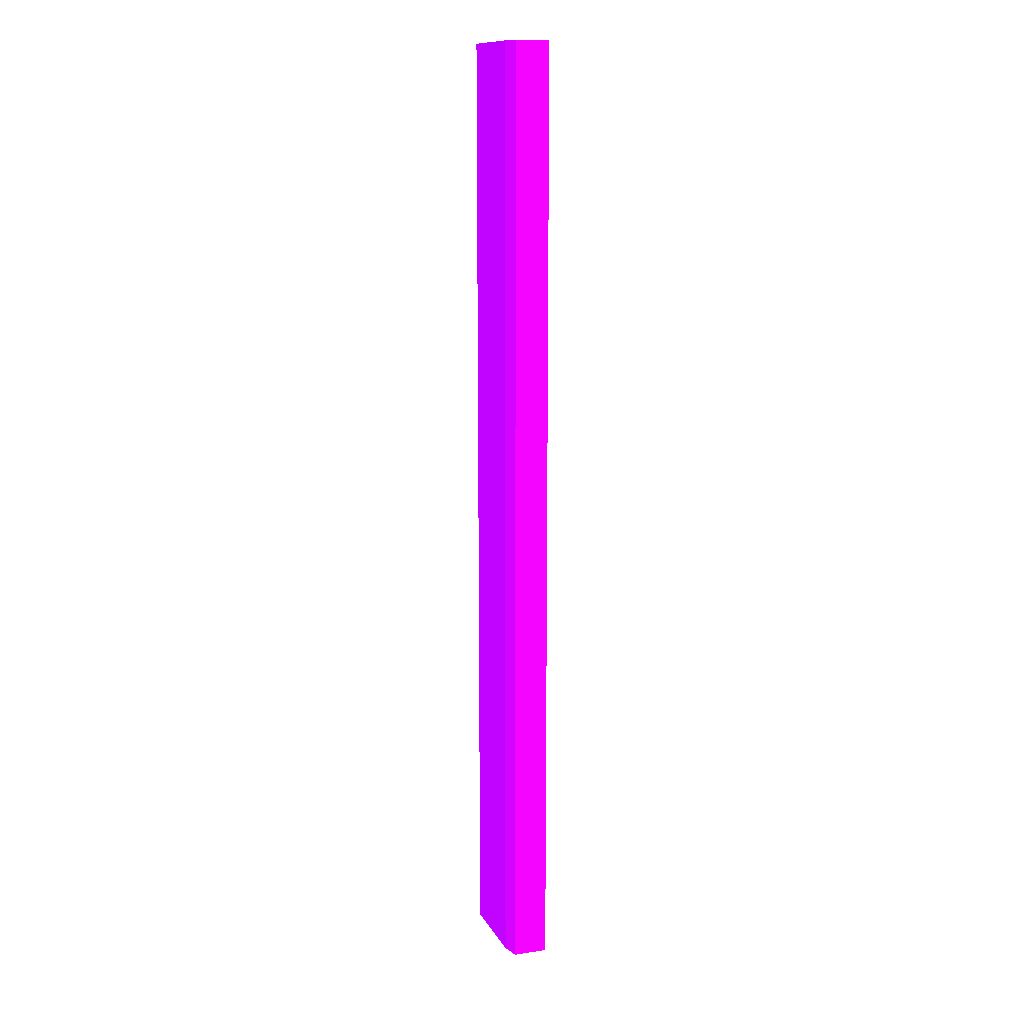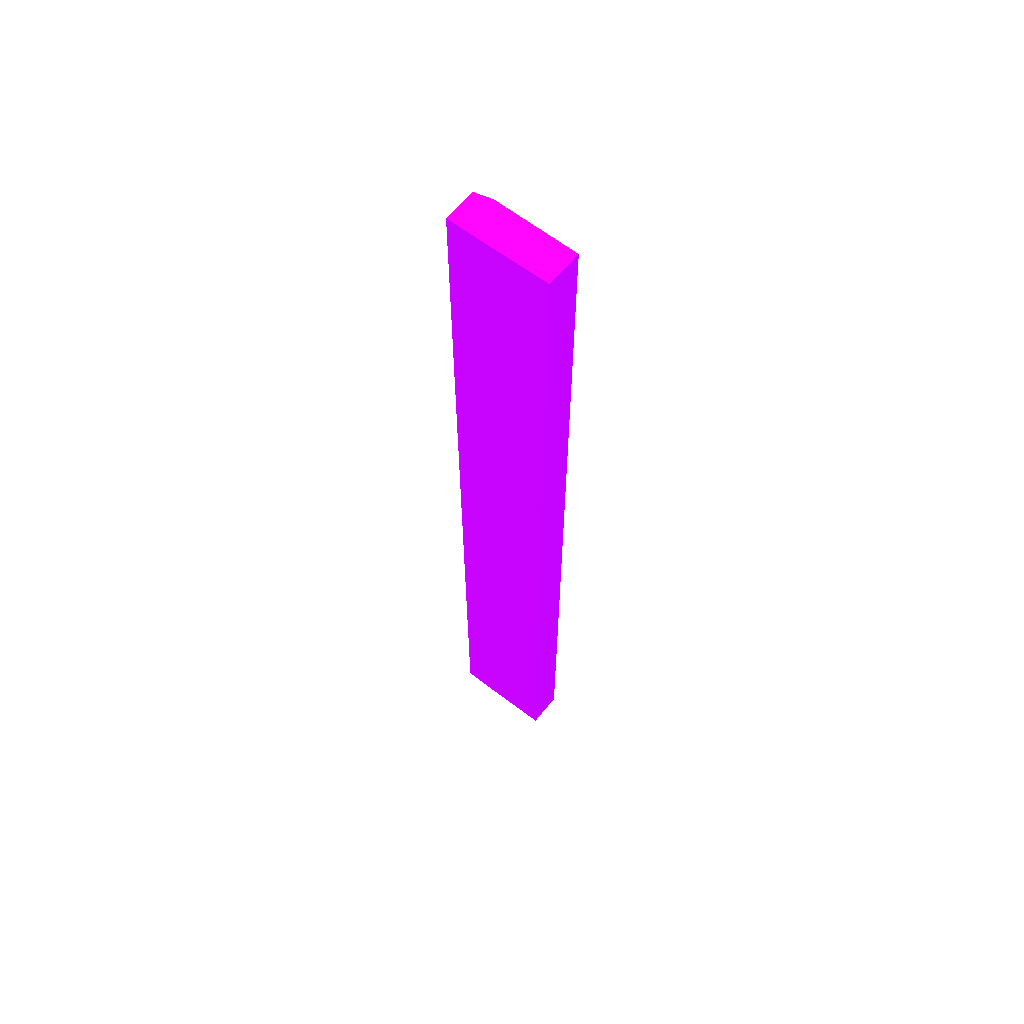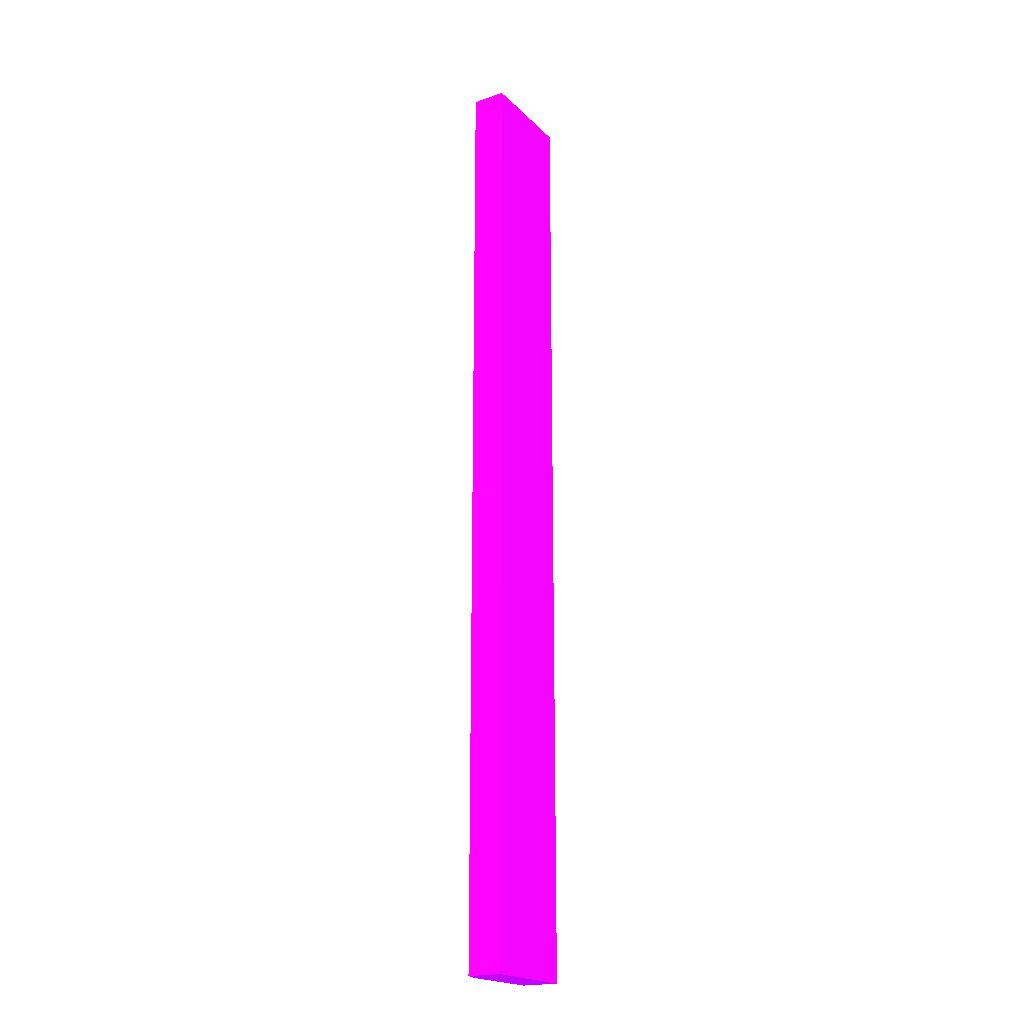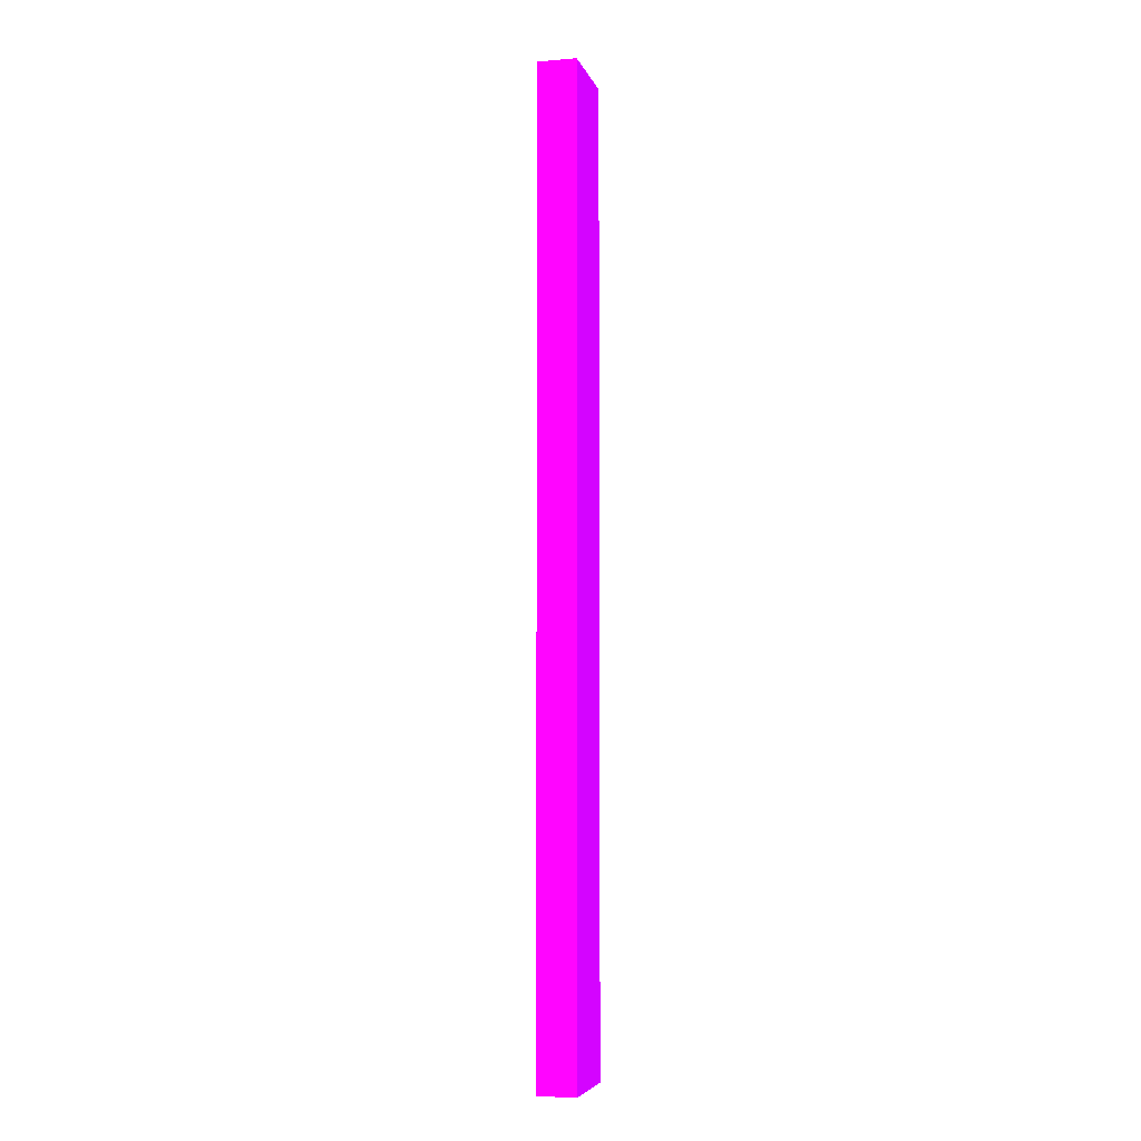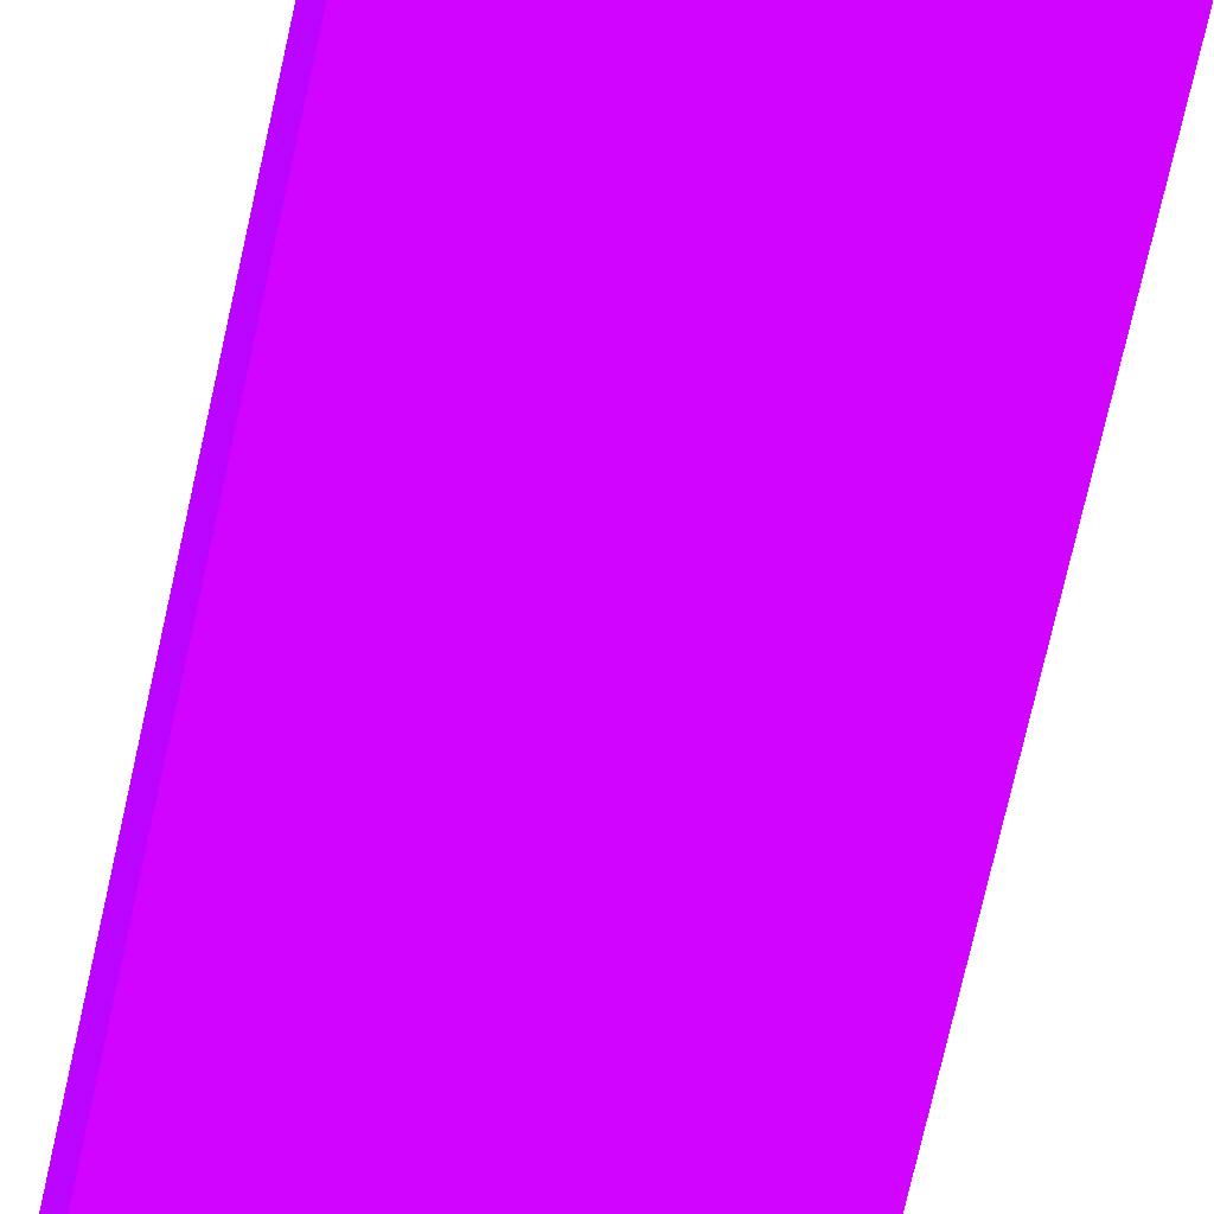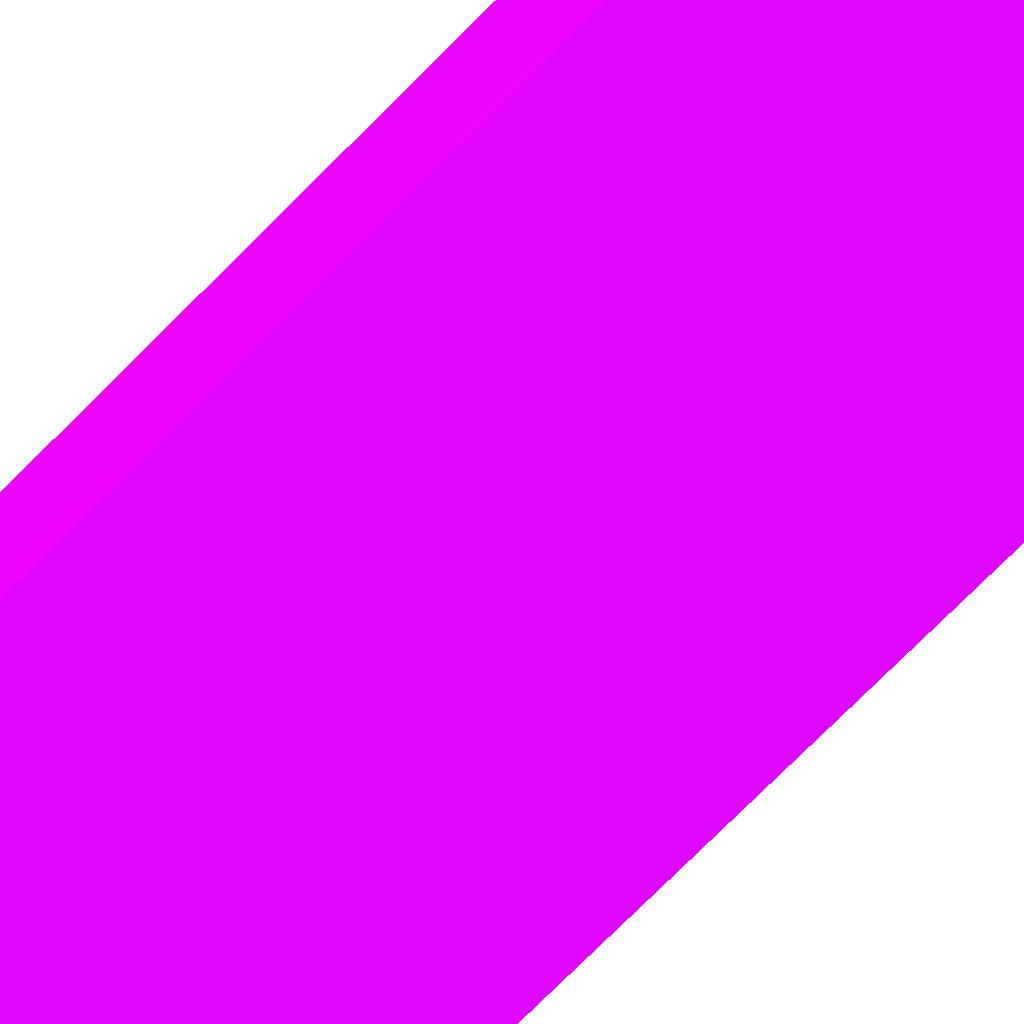
<metadata>
{"format":"obj","ext":"obj","renderer":"f3d","projection":"perspective","resolution":1024,"background":"white","views":[{"elev":12.7,"azim":-109.2,"up":"+Z"},{"elev":62.0,"azim":38.7,"up":"+Z"},{"elev":-20.3,"azim":-58.1,"up":"+Z"},{"elev":-5.7,"azim":104.4,"up":"+Z"},{"elev":-54.1,"azim":169.3,"up":"+Y"},{"elev":-62.5,"azim":137.6,"up":"+Y"}]}
</metadata>
<code>
v -1.7 6.55 -5.973 0.5725 0.01176 0.9882
v -2.396 6.55 -5.973 0.5725 0.01176 0.9882
v -1.7 6.25 -5.973 0.5725 0.01176 0.9882
v -1.7 6.55 -13.5 0.5725 0.01176 0.9882
v -2.449 6.536 -5.973 0.5725 0.01176 0.9882
v -2.396 6.55 -13.5 0.5725 0.01176 0.9882
v -2.475 6.529 -13.5 0.5725 0.01176 0.9882
v -2.529 6.515 -13.5 0.5725 0.01176 0.9882
v -2.29 6.241 -5.973 0.5725 0.01176 0.9882
v -2.278 6.241 -13.5 0.5725 0.01176 0.9882
v -1.7 6.25 -13.5 0.5725 0.01176 0.9882
v -2.541 6.512 -5.973 0.5725 0.01176 0.9882
v -2.541 6.512 -13.5 0.5725 0.01176 0.9882
v -2.541 6.241 -5.973 0.5725 0.01176 0.9882
v -2.541 6.241 -13.5 0.5725 0.01176 0.9882
f 1 2 5
f 1 5 12
f 1 12 14
f 1 14 9
f 1 9 3
f 1 3 11
f 1 11 4
f 1 4 6
f 1 6 2
f 2 6 7
f 2 7 8
f 2 8 5
f 3 9 10
f 3 10 11
f 4 11 10
f 4 10 15
f 4 15 13
f 4 13 8
f 4 8 7
f 4 7 6
f 5 8 12
f 8 13 12
f 9 14 15
f 9 15 10
f 12 13 15
f 12 15 14

</code>
